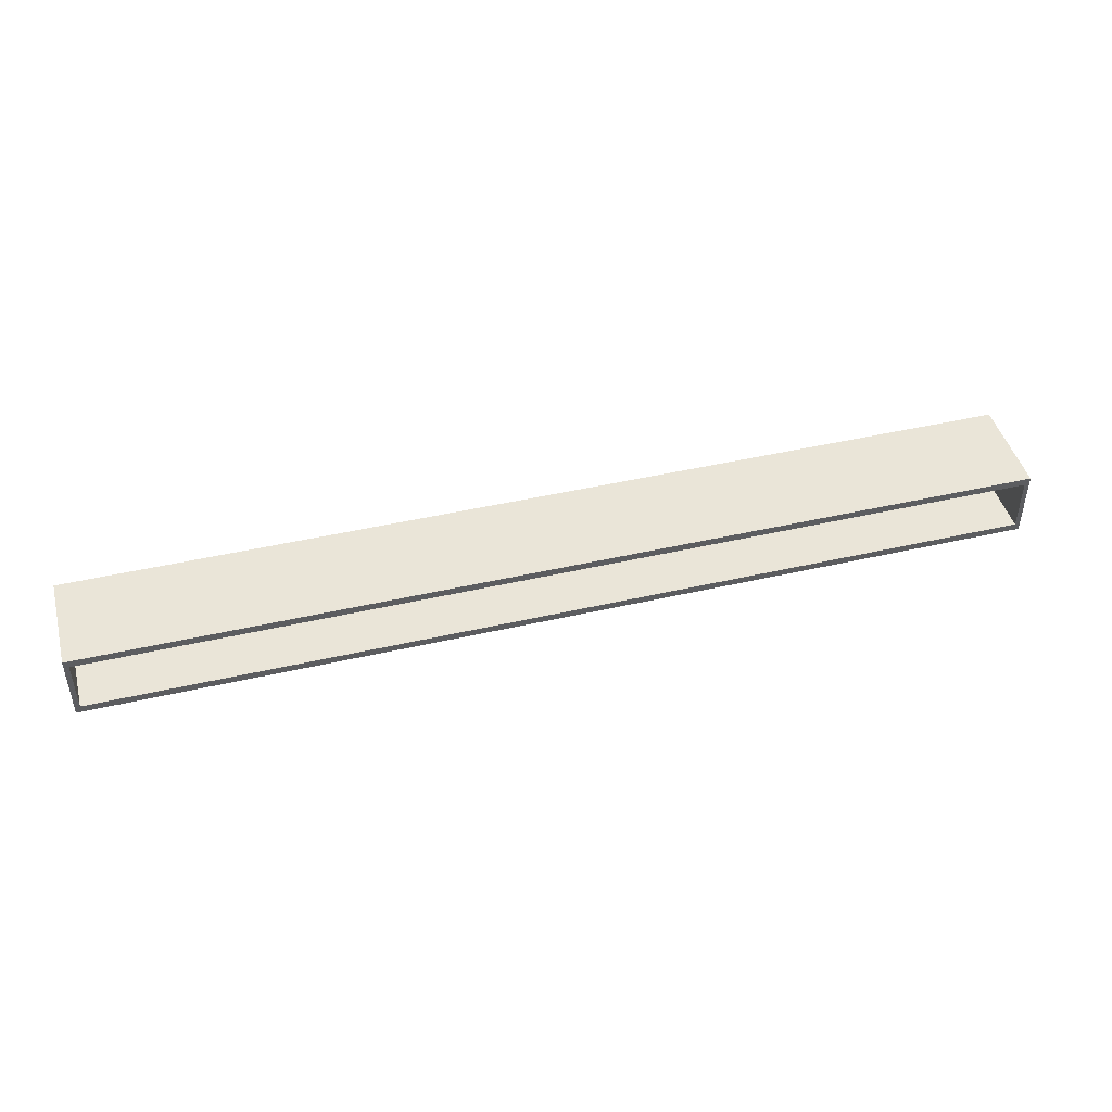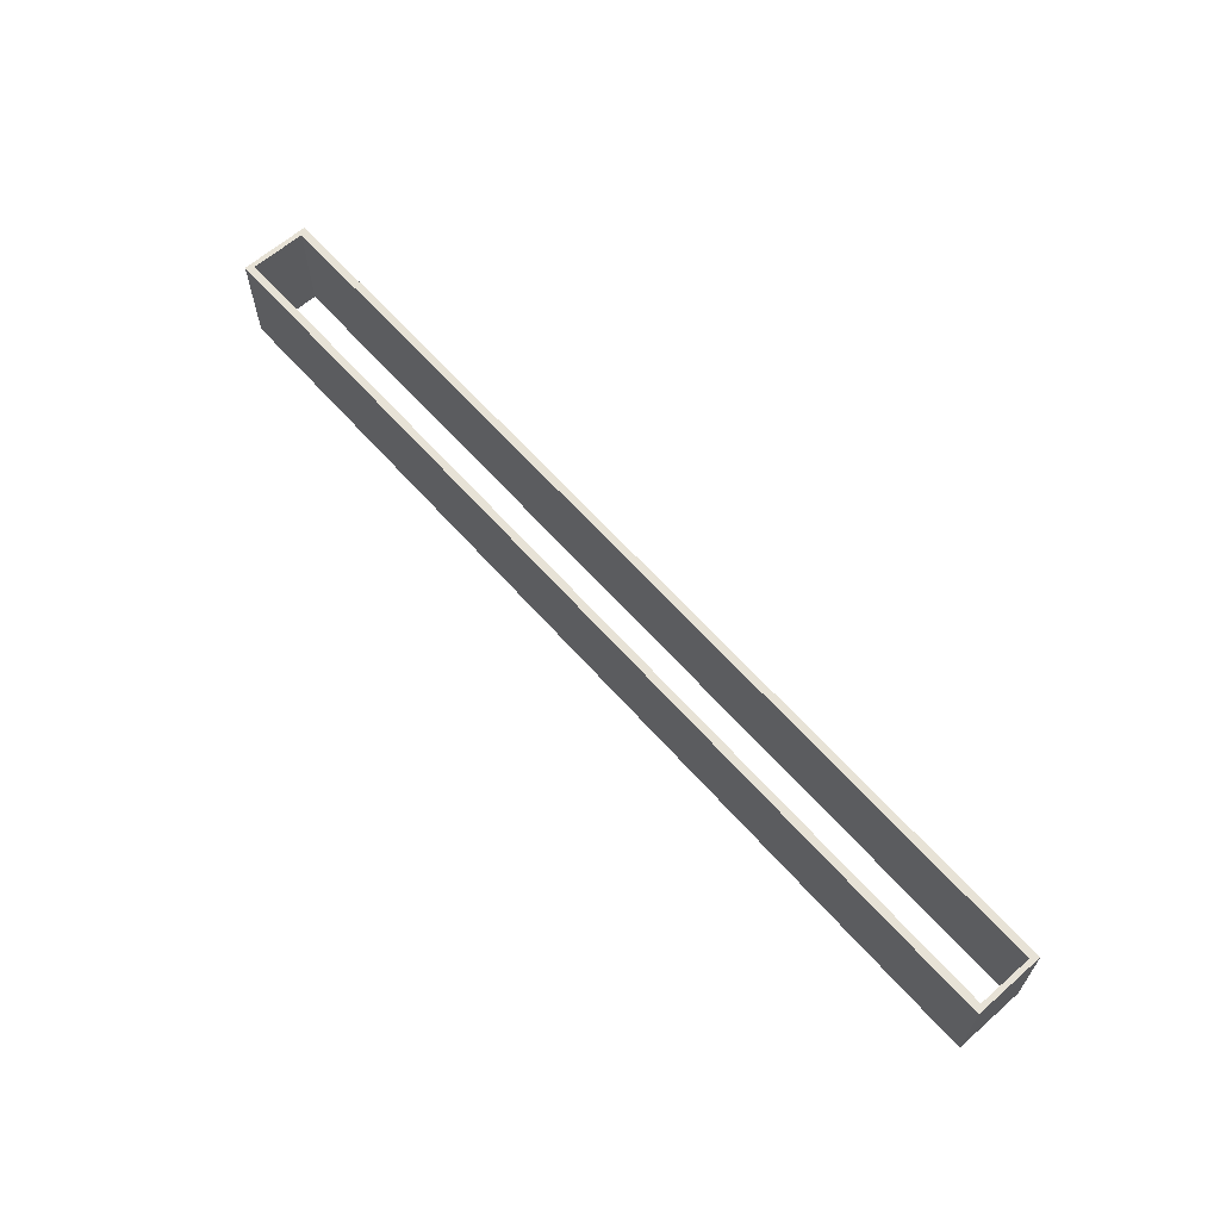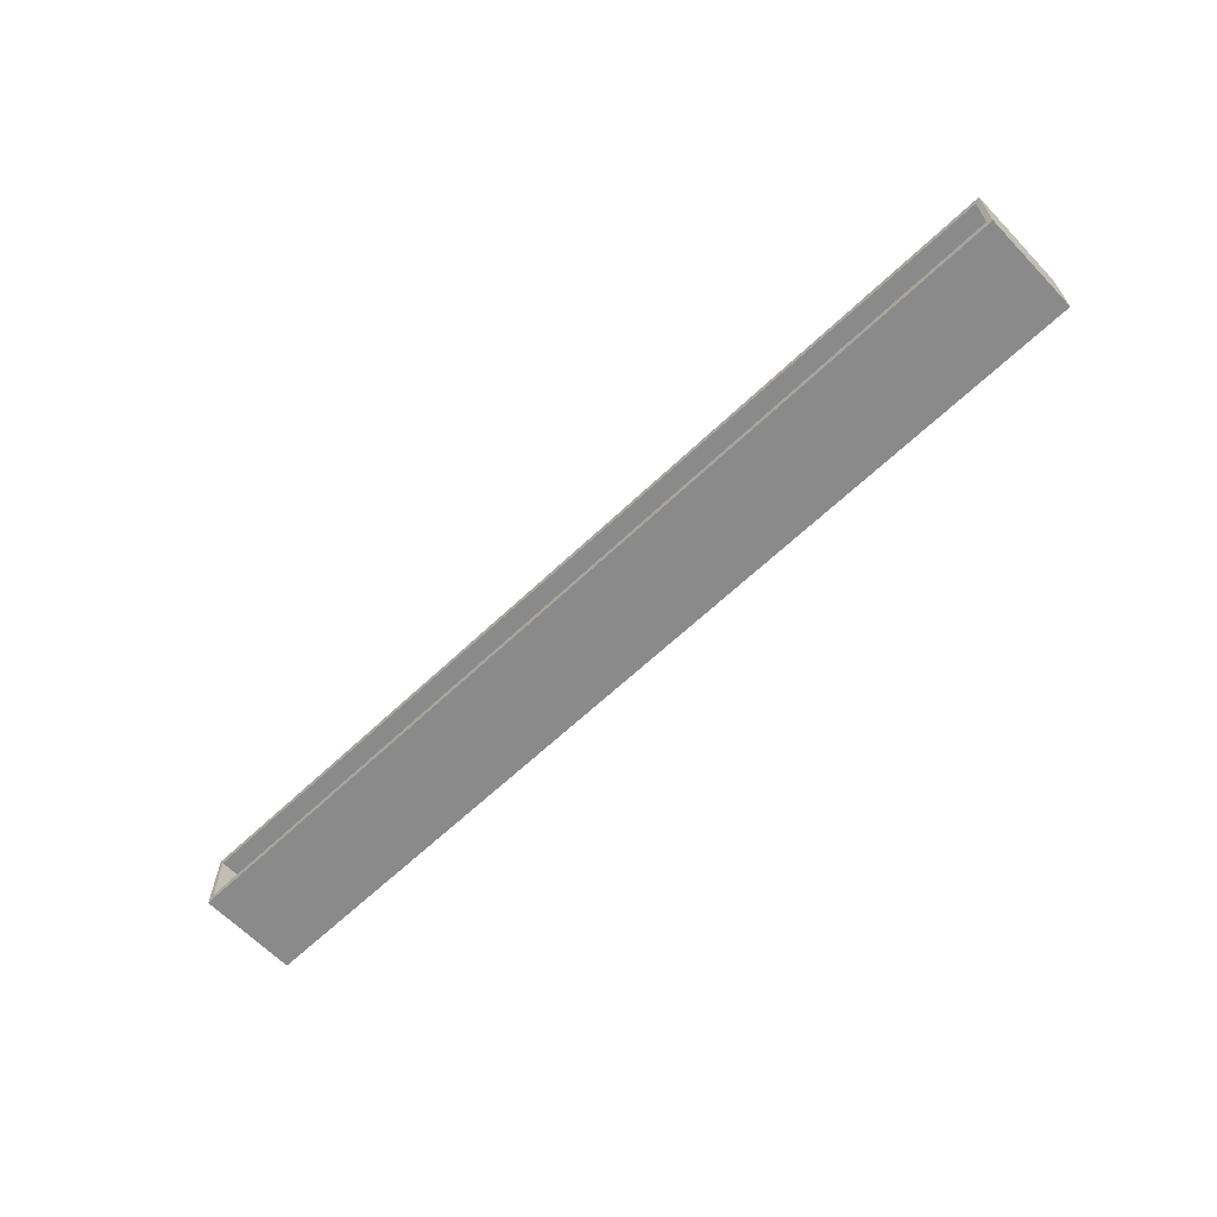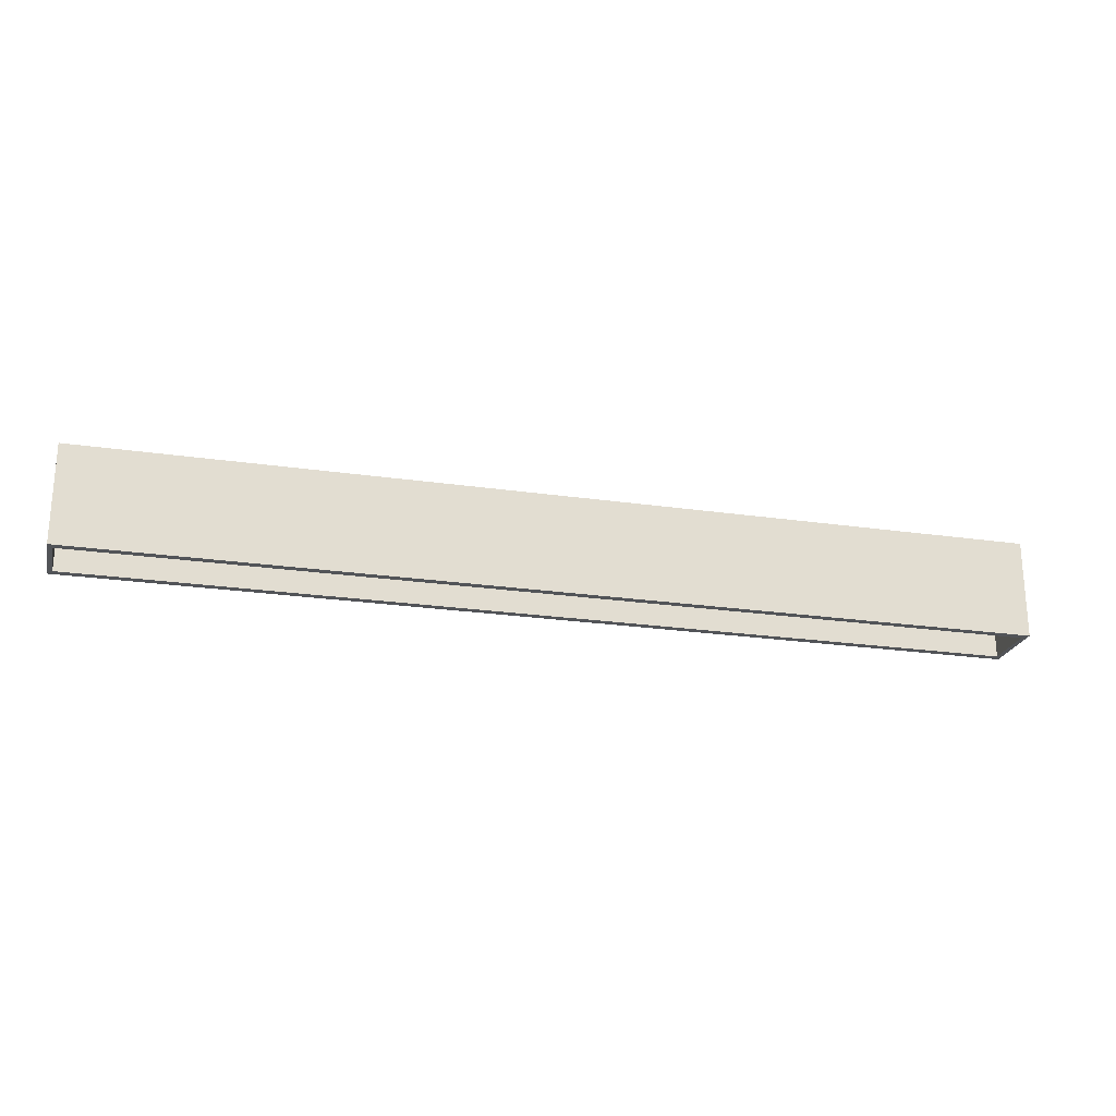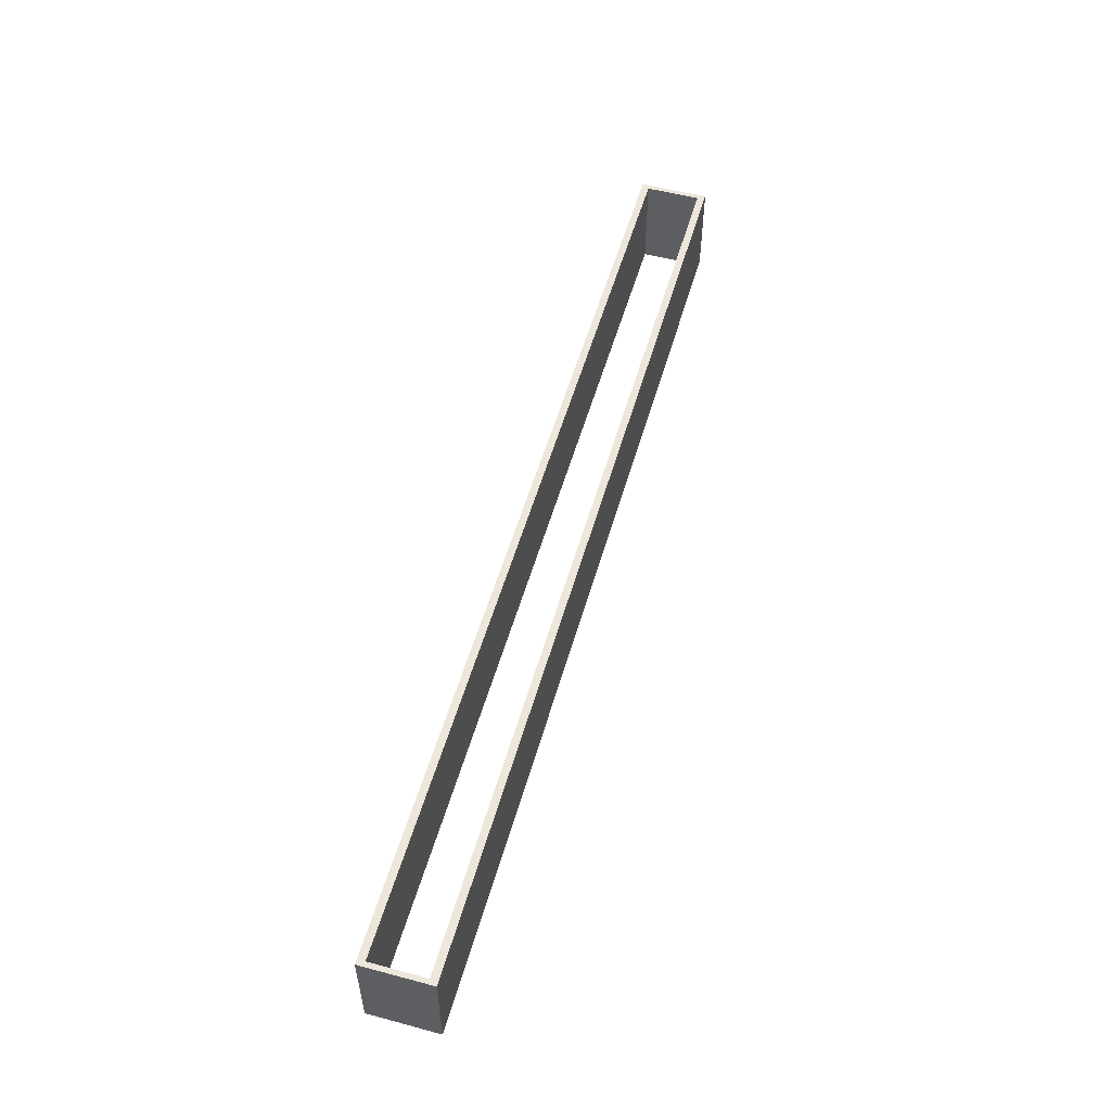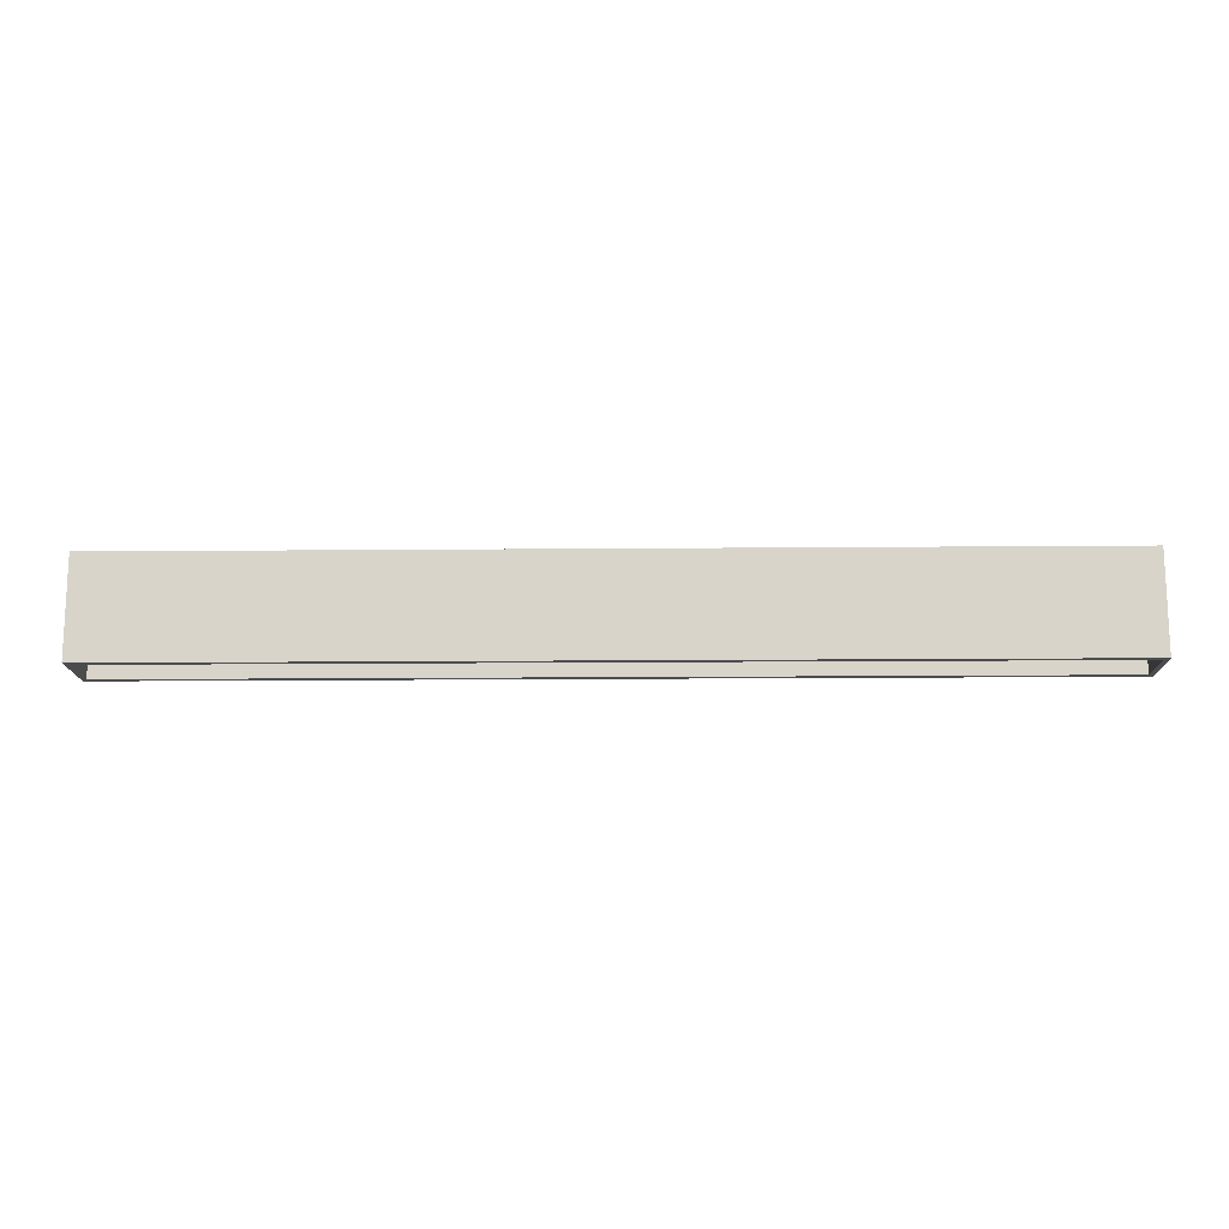
<metadata>
{"format":"obj","ext":"obj","renderer":"f3d","projection":"perspective","resolution":1024,"background":"white","views":[{"elev":45.3,"azim":-14.9,"up":"+Y"},{"elev":63.4,"azim":48.5,"up":"+Z"},{"elev":-63.6,"azim":-136.2,"up":"+Y"},{"elev":-23.2,"azim":-13.9,"up":"+Z"},{"elev":53.9,"azim":105.8,"up":"+Z"},{"elev":-14.9,"azim":-178.9,"up":"+Z"}]}
</metadata>
<code>
v 0.0475 0.0035 0
v 0.0475 0.0035 0.01
v 0.0475 -0.0035 0.01
v 0.0475 -0.0035 0
v 0.0475 0.0035 0.01
v 0.0475 0.0035 0
v -0.0475 0.0035 0
v -0.0475 0.0035 0.01
v -0.0475 0.0035 0.01
v -0.0475 0.0035 0
v -0.0475 -0.0035 0
v -0.0475 -0.0035 0.01
v 0.0475 -0.0035 0
v 0.0475 -0.0035 0.01
v -0.0475 -0.0035 0.01
v -0.0475 -0.0035 0
v -0.0475 0.0035 0.01
v -0.047 0.00275 0.01
v 0.047 0.00275 0.01
v -0.0475 -0.0035 0.01
v -0.047 -0.00275 0.01
v 0.0475 -0.0035 0.01
v 0.047 -0.00275 0.01
v 0.0475 0.0035 0.01
v -0.0475 0.0035 0
v -0.047 0.00275 0
v -0.047 -0.00275 0
v 0.0475 0.0035 0
v 0.047 0.00275 0
v 0.0475 -0.0035 0
v 0.047 -0.00275 0
v -0.0475 -0.0035 0
v 0.047 0.00275 0
v 0.047 -0.00275 0
v 0.047 -0.00275 0.01
v 0.047 0.00275 0.01
v 0.047 0.00275 0.01
v -0.047 0.00275 0.01
v -0.047 0.00275 0
v 0.047 0.00275 0
v -0.047 0.00275 0.01
v -0.047 -0.00275 0.01
v -0.047 -0.00275 0
v -0.047 0.00275 0
v 0.047 -0.00275 0
v -0.047 -0.00275 0
v -0.047 -0.00275 0.01
v 0.047 -0.00275 0.01
g  mesh 1
f 17 19 24
f 24 23 22
f 23 24 19
f 20 23 21
f 23 20 22
f 19 17 18
f 17 21 18
f 21 17 20
f 31 32 27
f 29 25 28
f 25 29 26
f 31 28 30
f 28 31 29
f 27 25 26
f 32 31 30
f 25 27 32
f 1 3 4
f 3 1 2
f 5 7 8
f 7 5 6
f 11 9 10
f 9 11 12
f 15 13 14
f 13 15 16
f 33 35 36
f 35 33 34
f 37 39 40
f 39 37 38
f 41 43 44
f 43 41 42
f 47 45 46
f 45 47 48

</code>
